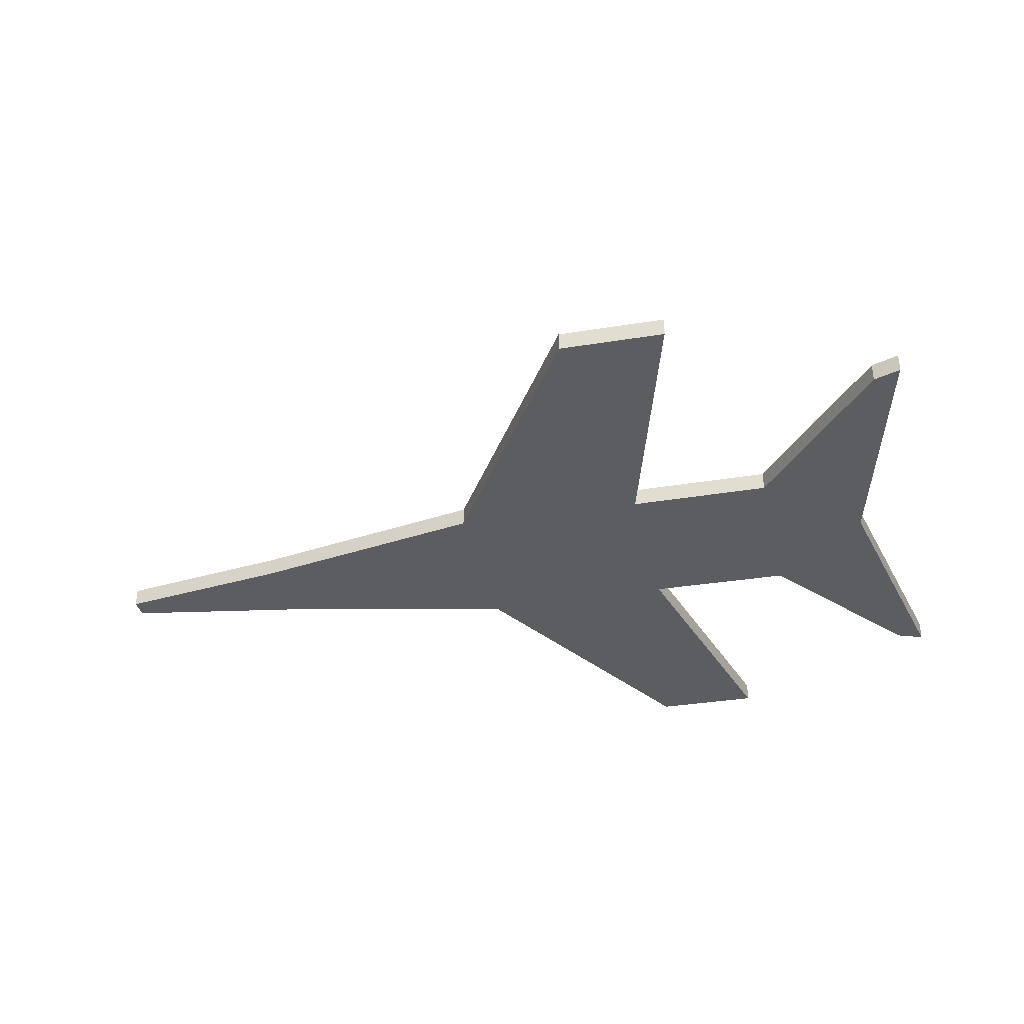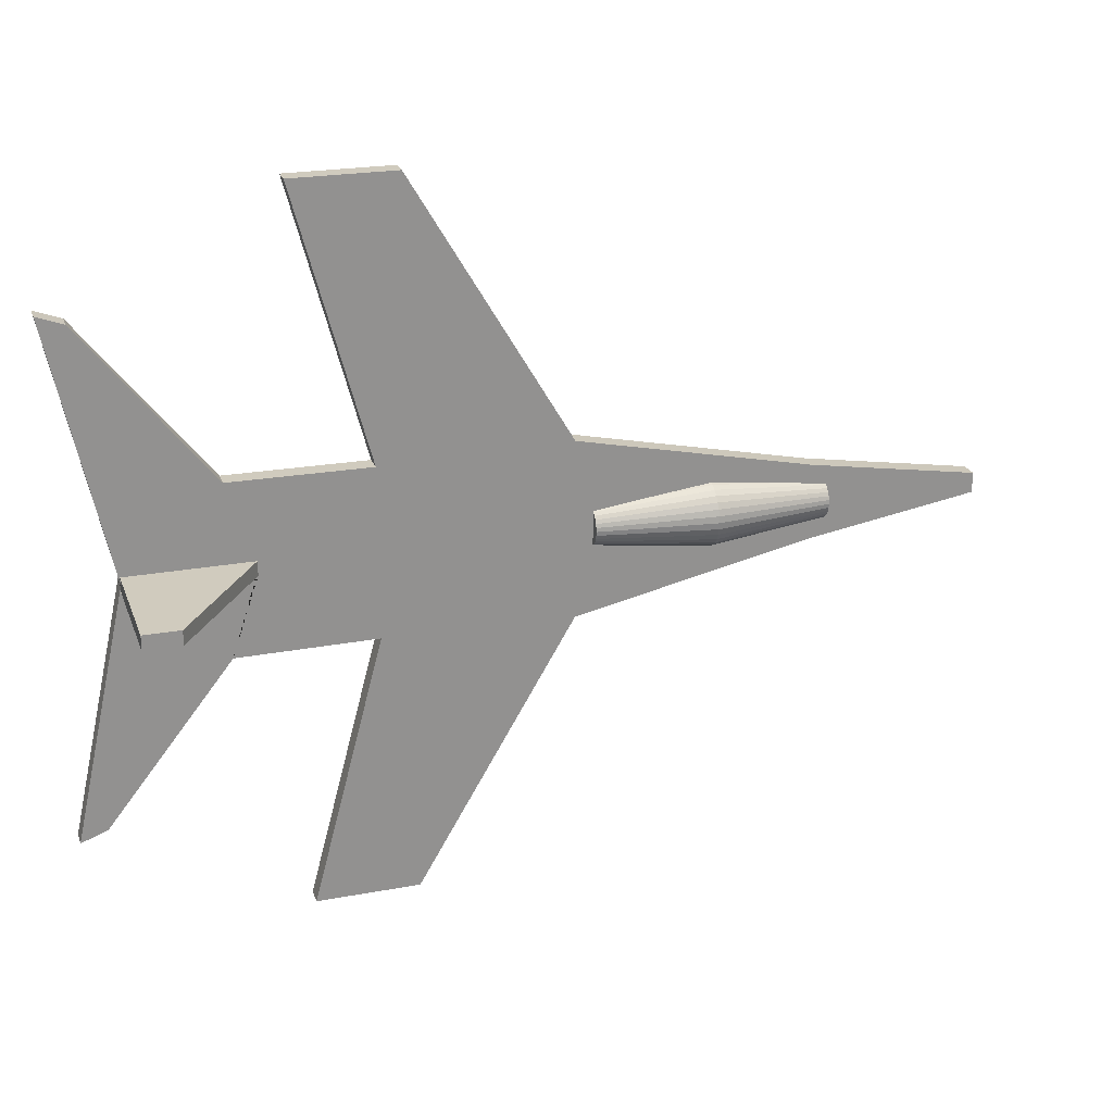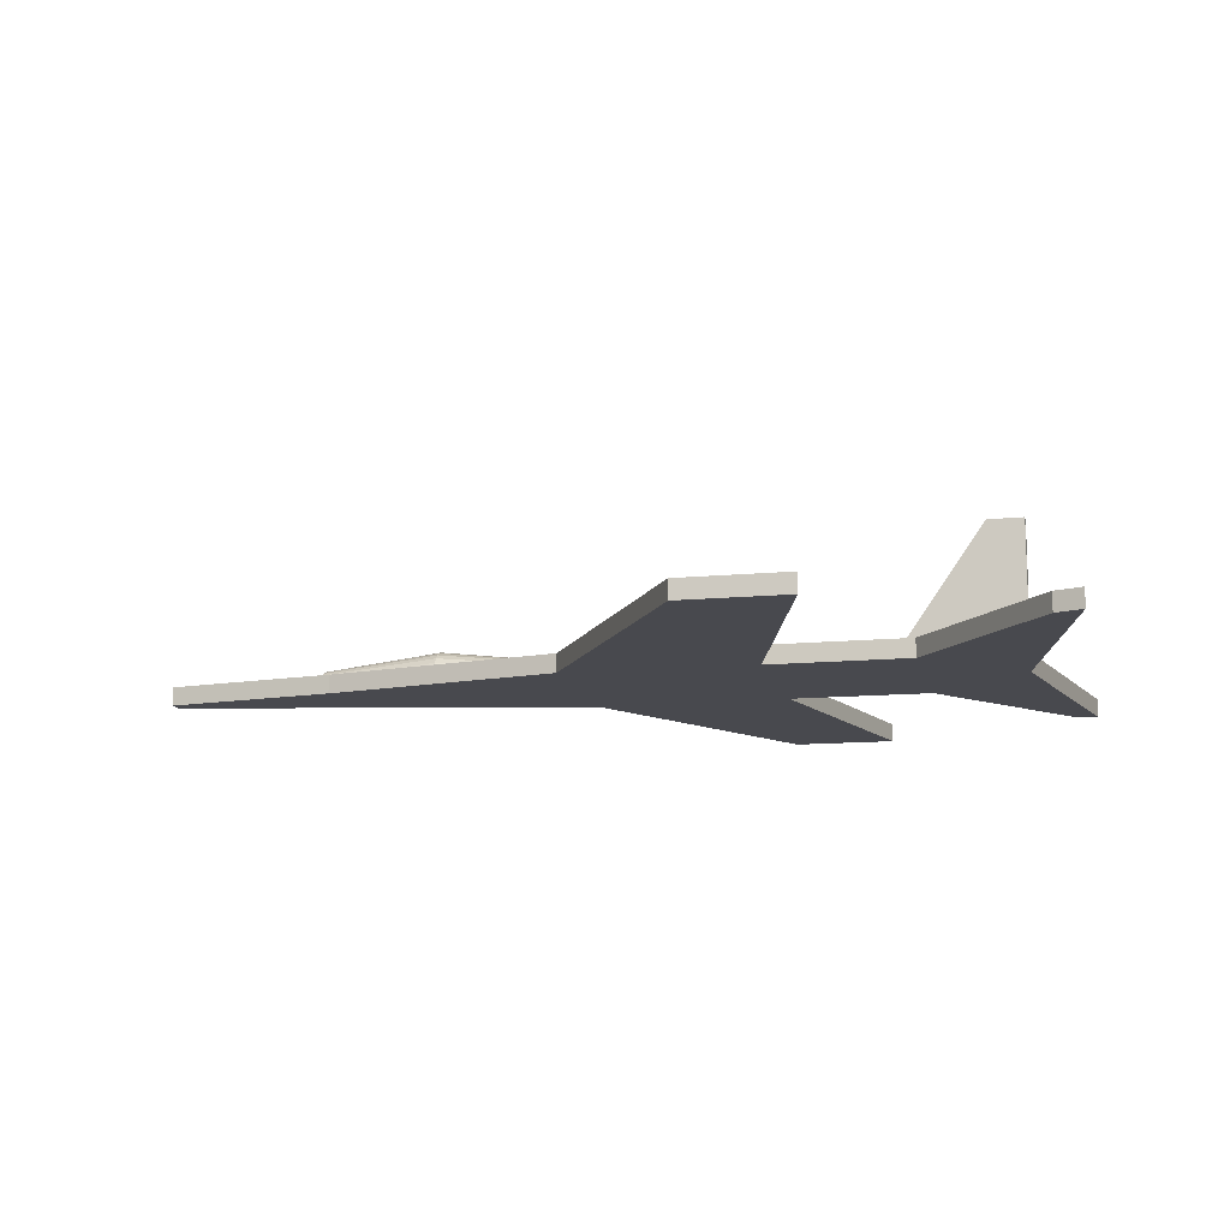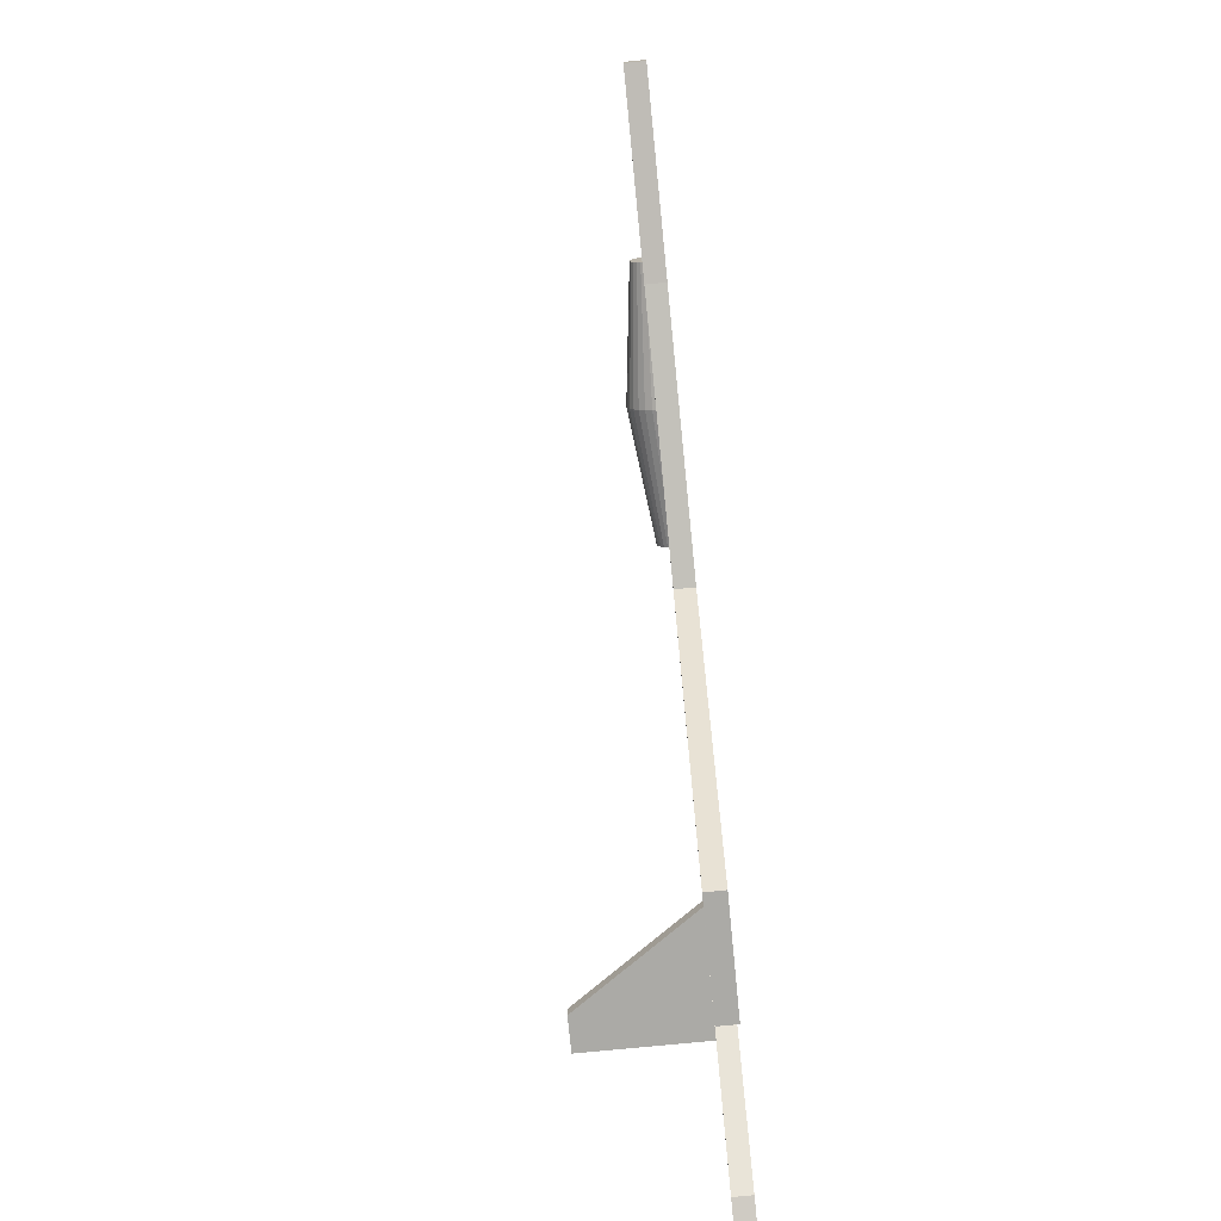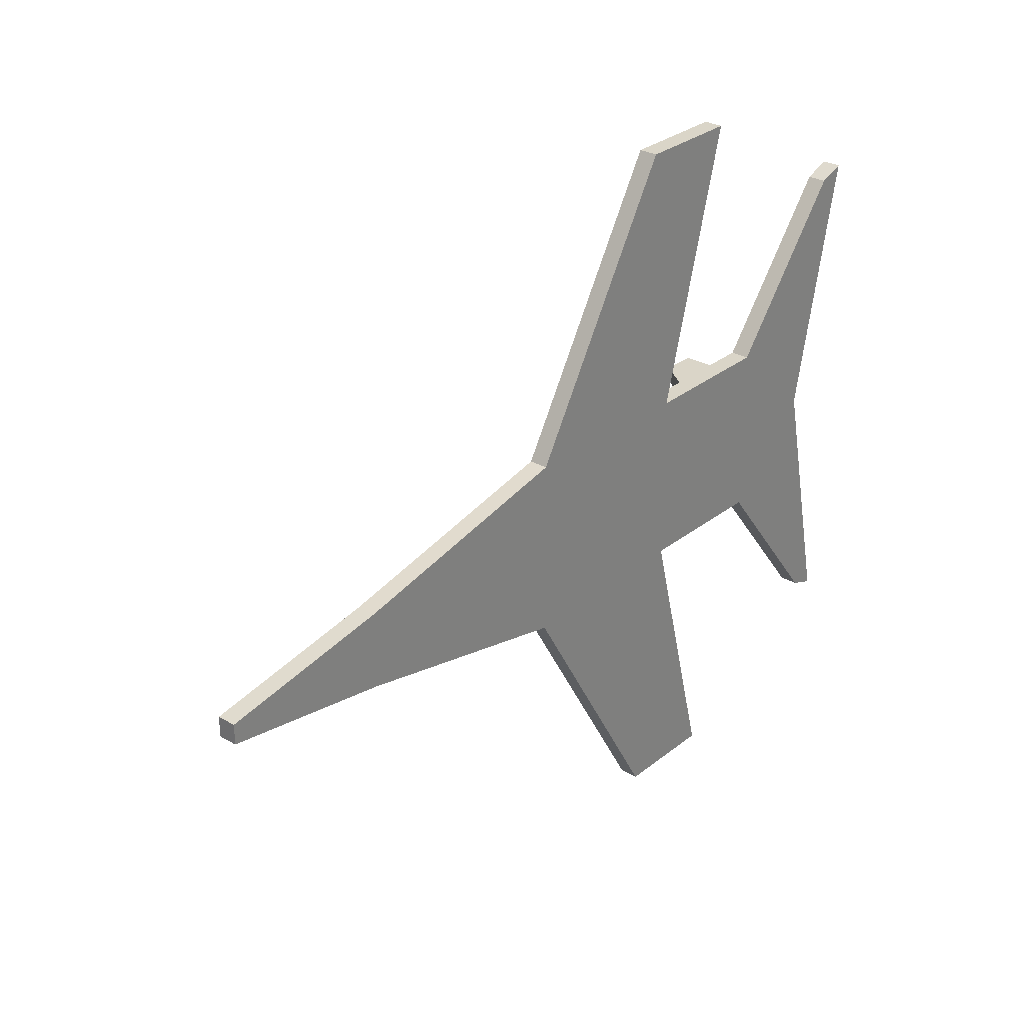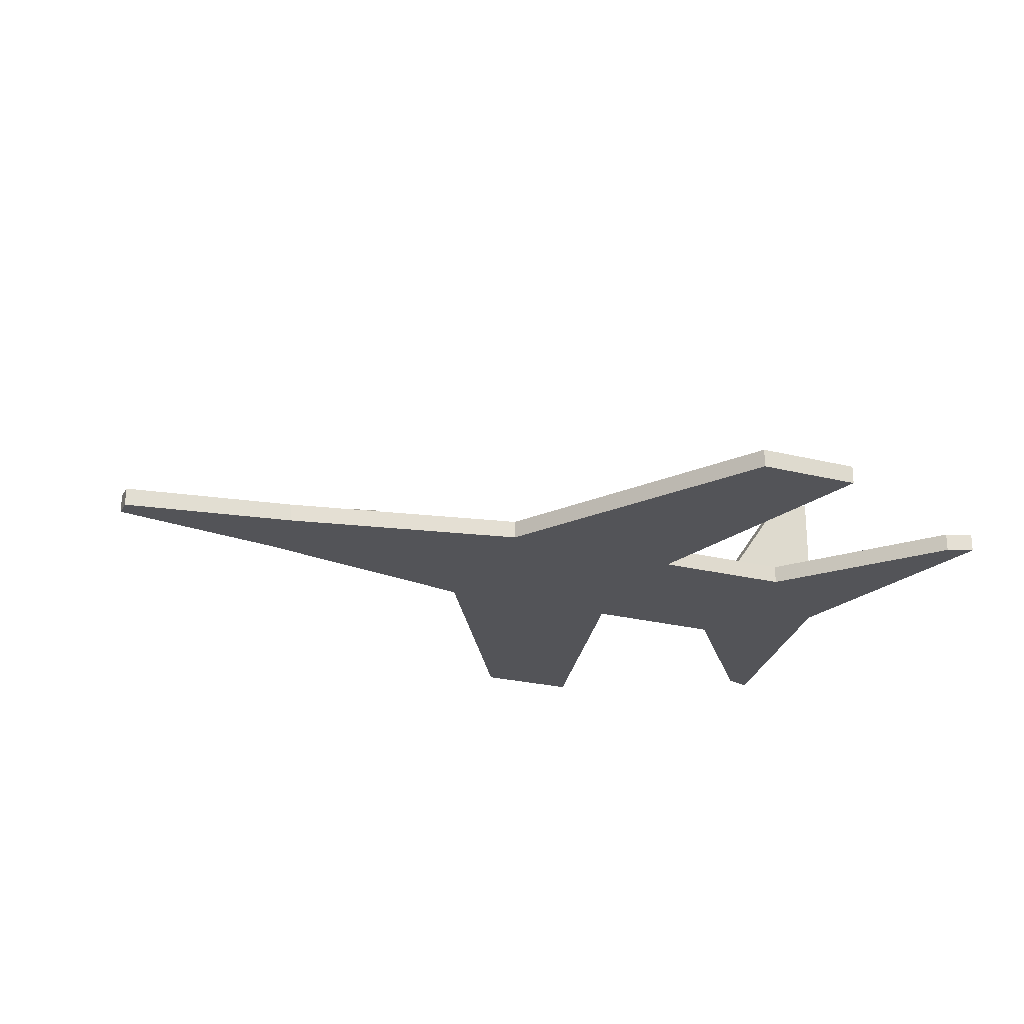
<metadata>
{"format":"obj","ext":"obj","renderer":"f3d","projection":"perspective","resolution":1024,"background":"white","views":[{"elev":-35.4,"azim":12.1,"up":"+Y"},{"elev":23.5,"azim":162.8,"up":"+Z"},{"elev":-12.6,"azim":12.6,"up":"+Y"},{"elev":-75.7,"azim":-84.4,"up":"+Z"},{"elev":29.2,"azim":-49.5,"up":"+Z"},{"elev":-23.6,"azim":-23.2,"up":"+Y"}]}
</metadata>
<code>
o Plane.002
v 1.272 0.3428 -0.01995
v -0.2527 0.06558 -0
v 1.271 0 -0
v -0.2527 0.06381 -0.01796
v 1.174 0.3428 -0.01995
v 1.422 -0 -0.6941
v -1 -0 0
v 1.272 -0.04626 -0
v -0.2527 0.05858 -0.03523
v -1 -0 -0.02741
v -0.2527 0.05007 -0.05115
v 1.272 0.3428 0.01995
v -0.2527 0.03862 -0.0651
v -0.532 -0 -0.1044
v 1.174 0.3428 0.01995
v -0.2527 0.02466 -0.07655
v 0.1154 0 -0
v -0.2527 0.008746 -0.08506
v 0.1154 -0 -0.2436
v 0.6303 0 -0
v 0.6303 -0 -0.2331
v 0.5453 -0 -0.9709
v 0.8268 -0 -0.9715
v -0.2527 0.008746 0.08506
v 1.009 0 -0.2353
v -0.2527 0.02466 0.07655
v 1.009 0 -0
v -0.2527 0.03862 0.0651
v -0.2527 0.05007 0.05115
v 1.14 0 -0
v 1.35 -0 -0.6678
v -0.2527 0.05858 0.03523
v 1.422 0 0.6941
v -0.2527 0.06381 0.01796
v -1 -0 0.02741
v 0.06785 0.02674 0.01059
v -0.532 -0 0.1044
v 0.06785 0.02365 0.02077
v 0.06785 0.01864 0.03015
v 0.1154 0 0.2436
v 0.6303 0 0.2331
v 0.06785 0.01189 0.03837
v 0.5453 0 0.9709
v 0.06785 0.003663 0.04512
v 0.8268 0 0.9715
v 1.009 0 0.2353
v 1.35 0 0.6678
v 1.271 -0.05 -0
v 1.422 -0.05 -0.6941
v -1 -0.05 0
v 0.06785 0.003663 -0.04512
v -1 -0.05 -0.02741
v 0.06785 0.01189 -0.03837
v -0.532 -0.05 0
v 0.06785 0.01864 -0.03015
v -0.532 -0.05 -0.1044
v 0.06785 0.02365 -0.02077
v 0.1154 -0.05 0
v 0.06785 0.02674 -0.01059
v 0.1154 -0.05 -0.2436
v 0.6303 -0.05 -0
v 0.06785 0.02778 -0
v -0.5733 0.02674 0.01059
v 0.6303 -0.05 -0.2331
v 0.5453 -0.05 -0.9709
v -0.5733 0.02365 0.02077
v 0.8268 -0.05 -0.9715
v -0.5733 0.01864 0.03015
v -0.5733 0.01189 0.03837
v 1.009 -0.05 -0.2353
v 1.009 -0.05 -0
v -0.5733 0.003663 0.04512
v 1.14 -0.05 -0
v 1.35 -0.05 -0.6678
v 1.422 -0.05 0.6941
v -1 -0.05 0.02741
v -0.532 -0.05 0.1044
v 0.1154 -0.05 0.2436
v 0.6303 -0.05 0.2331
v -0.5733 0.003663 -0.04512
v 0.5453 -0.05 0.9709
v -0.5733 0.01189 -0.03837
v 0.8268 -0.05 0.9715
v -0.5733 0.01864 -0.03015
v 1.009 -0.05 0.2353
v -0.5733 0.02365 -0.02077
v 1.35 -0.05 0.6678
v -0.5733 0.02674 -0.01059
v -0.5733 0.02778 -0
v -0.5733 -0 -0.04708
v -0.532 -0 -0.05258
v -0.5733 -0 0
v 0.06785 -0 -0.04708
v -0.2527 -0 -0.08772
v -0.0589 -0 -0.06395
v 0.06785 0 -0
v -0.4466 -0 -0.06395
v -0.5733 -0 0.04708
v -0.532 -0 0.05258
v -0.4466 -0 0.06395
v -0.0589 0 0.06395
v -0.2527 0 0.08772
v 0.06785 0 0.04708
v 1.009 0 -0.01995
v 0.9349 0 -0.01995
v 0.9349 0 -0
v 1.146 0 -0.01995
v 1.272 0 -0.004533
v 1.272 0 -0.01995
v 0.9349 0 0.01995
v 1.009 0 0.01995
v 1.146 0 0.01995
v 1.272 0 0.01995
v 1.272 0 0.004533
v 1.272 -0.04626 -0.004533
v 1.271 -0.04626 -0
v 1.272 -0.04626 0.004533
f 90 91 14 10 7 92
f 93 96 17 19 14 91 97 94 95
f 20 21 19 17
f 25 21 20 106 105 104
f 31 25 104 107
f 6 31 107 109 108
f 19 21 23 22
f 98 92 7 35 37 99
f 100 99 37 40 17 96 103 101 102
f 20 17 40 41
f 106 20 41 46 111 110
f 46 47 112 111
f 47 33 114 113 112
f 40 43 45 41
f 54 50 52 56
f 58 54 56 60
f 61 58 60 64
f 71 61 64 70
f 73 71 70 74
f 48 73 74 49
f 60 65 67 64
f 54 77 76 50
f 58 78 77 54
f 61 79 78 58
f 71 85 79 61
f 73 87 85 71
f 48 75 87 73
f 78 79 83 81
f 116 48 49 6 108 115
f 115 108 3 116
f 10 14 56 52
f 7 10 52 50
f 14 19 60 56
f 21 25 70 64
f 22 23 67 65
f 25 31 74 70
f 23 21 64 67
f 19 22 65 60
f 31 6 49 74
f 114 33 75 48 116 117
f 117 116 3 114
f 37 35 76 77
f 35 7 50 76
f 40 37 77 78
f 46 41 79 85
f 45 43 81 83
f 47 46 85 87
f 41 45 83 79
f 43 40 78 81
f 33 47 87 75
f 12 113 109 1
f 5 15 12 1
f 15 5 105 110
f 4 59 57 9
f 9 57 55 11
f 11 55 53 13
f 13 53 51 16
f 93 95 18 16 51
f 94 18 95
f 102 101 24
f 103 44 26 24 101
f 26 44 42 28
f 28 42 39 29
f 29 39 38 32
f 32 38 36 34
f 2 62 59 4
f 34 36 62 2
f 59 62 36 38 39 42 44 103 96 93 51 53 55 57
f 4 9 86 88
f 9 11 84 86
f 11 13 82 84
f 13 16 80 82
f 91 90 80 16 18 97
f 18 94 97
f 24 100 102
f 100 24 26 72 98 99
f 26 28 69 72
f 28 29 68 69
f 29 32 66 68
f 32 34 63 66
f 2 4 88 89
f 34 2 89 63
f 88 86 84 82 80 90 92 98 72 69 68 66 63 89
f 107 104 105 5 1 109
f 116 8 115
f 110 111 112 113 12 15
f 8 116 117
l 3 30
l 27 111
l 27 104
l 27 106
l 30 107
l 30 112

</code>
